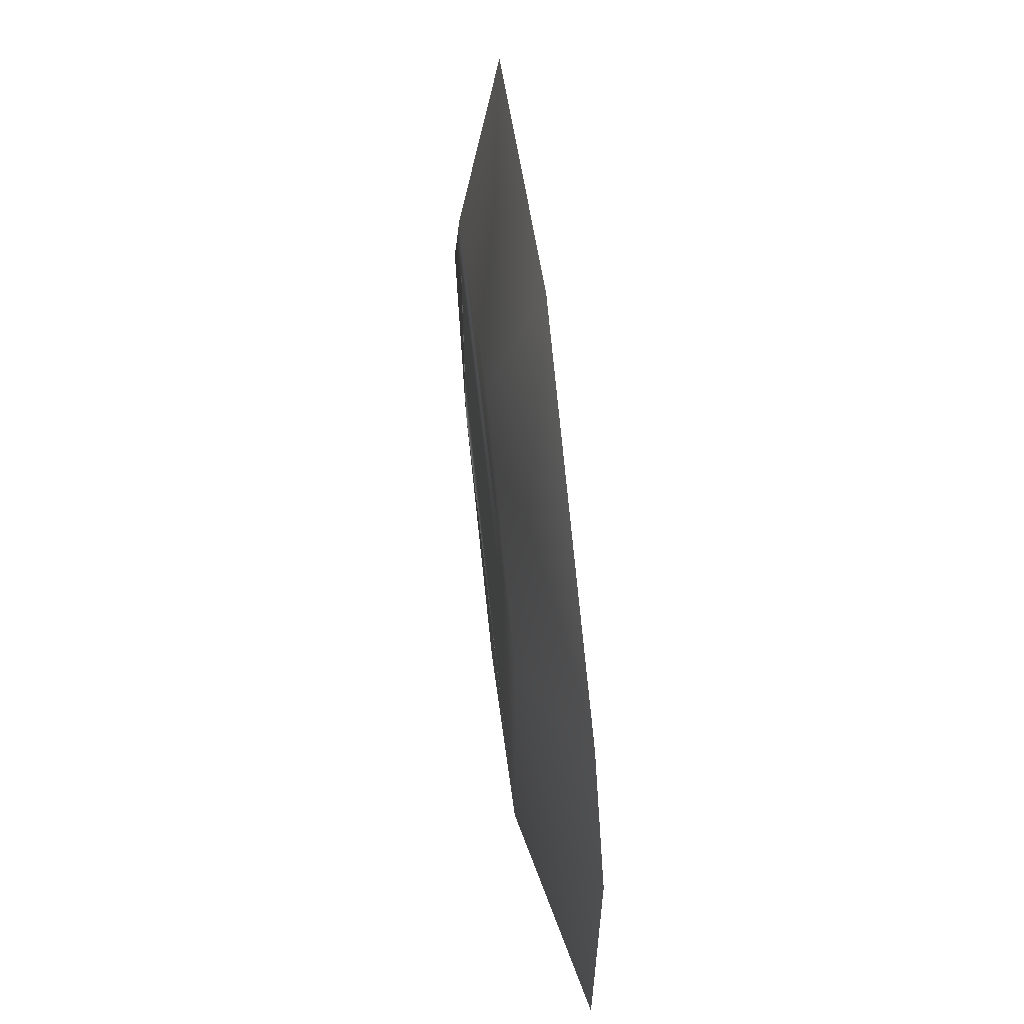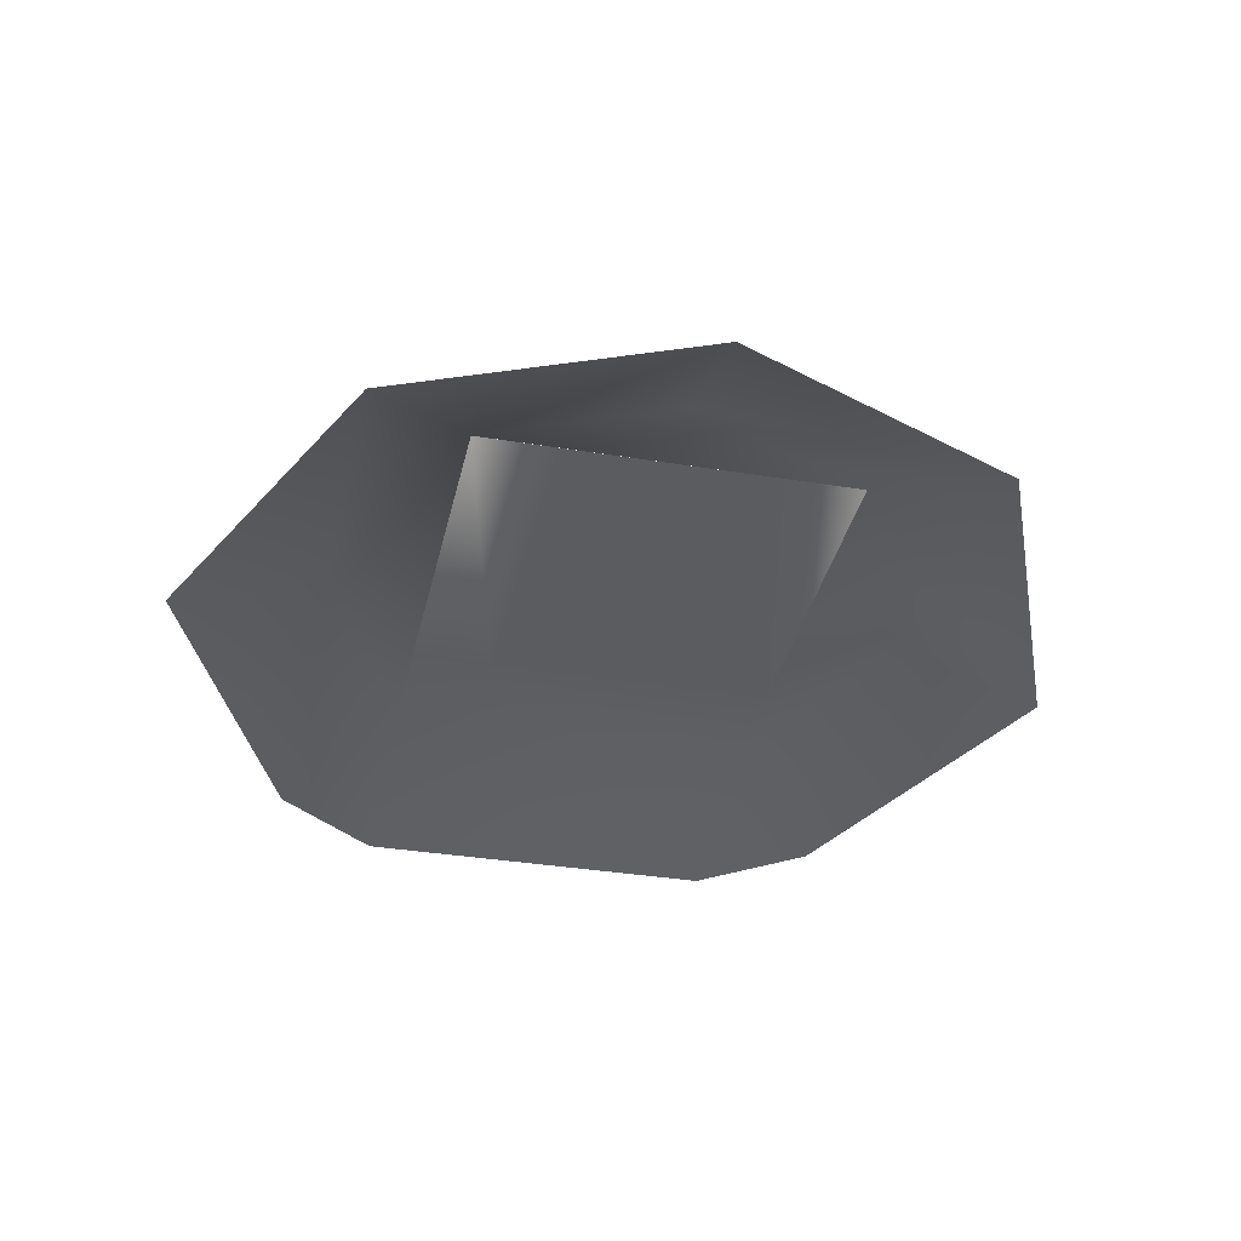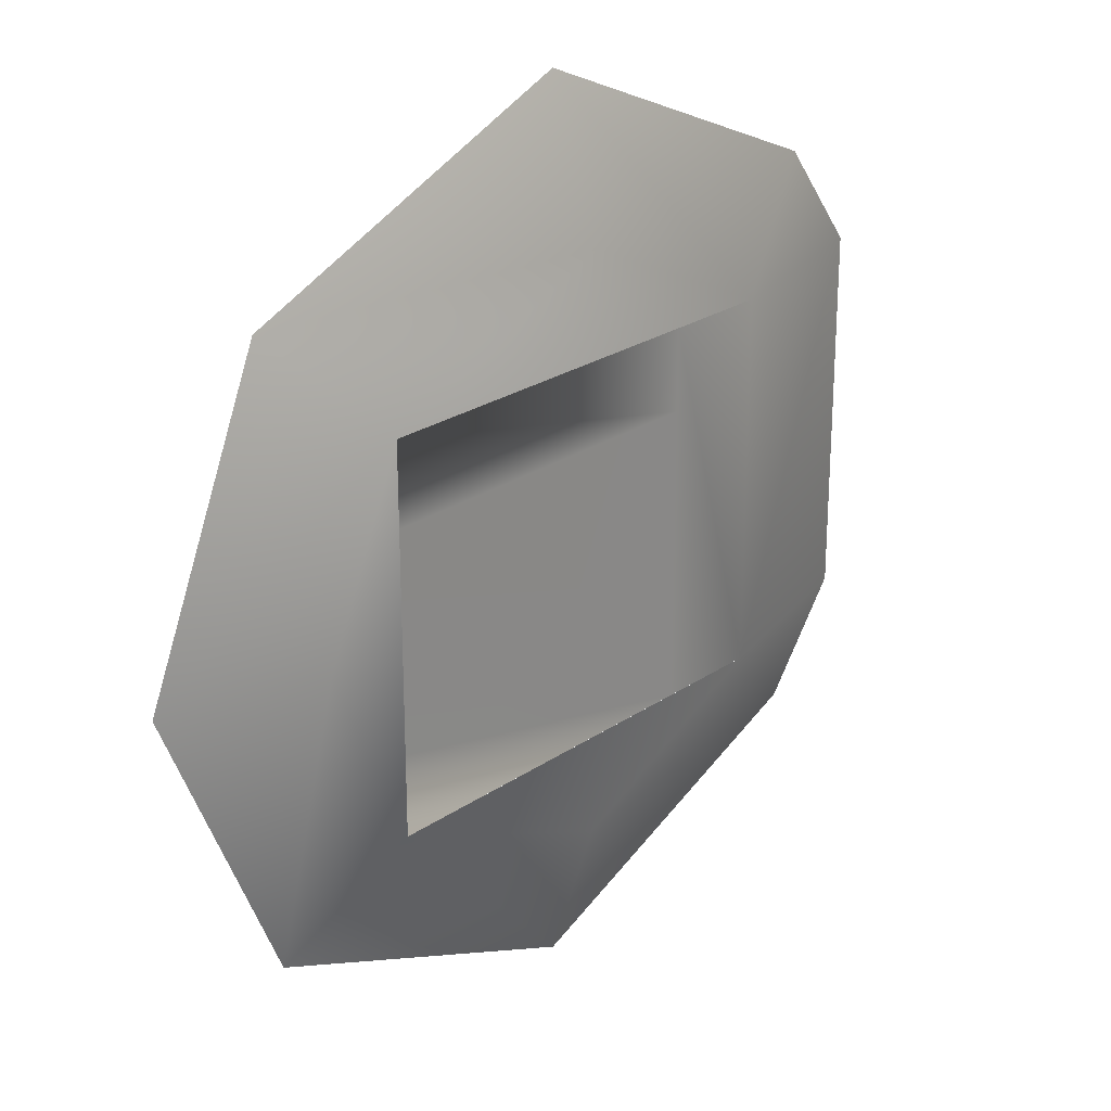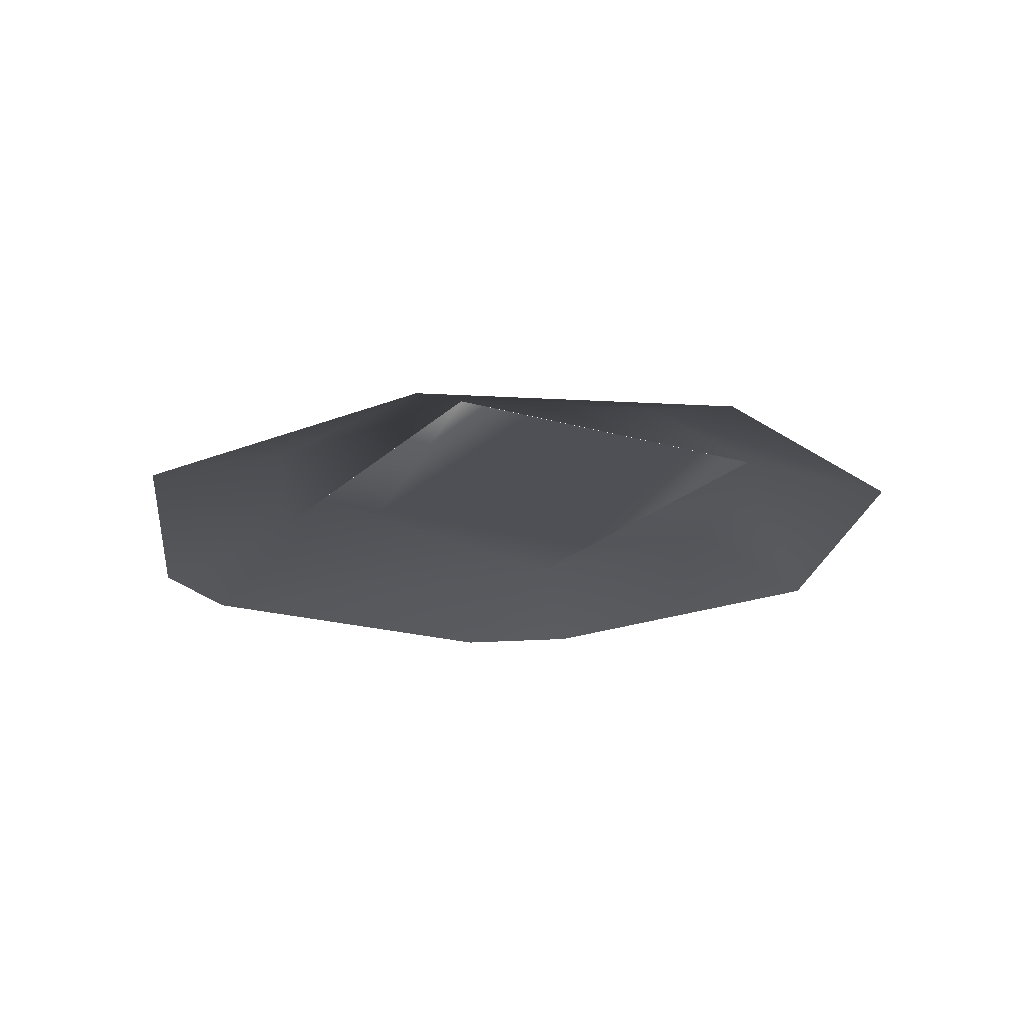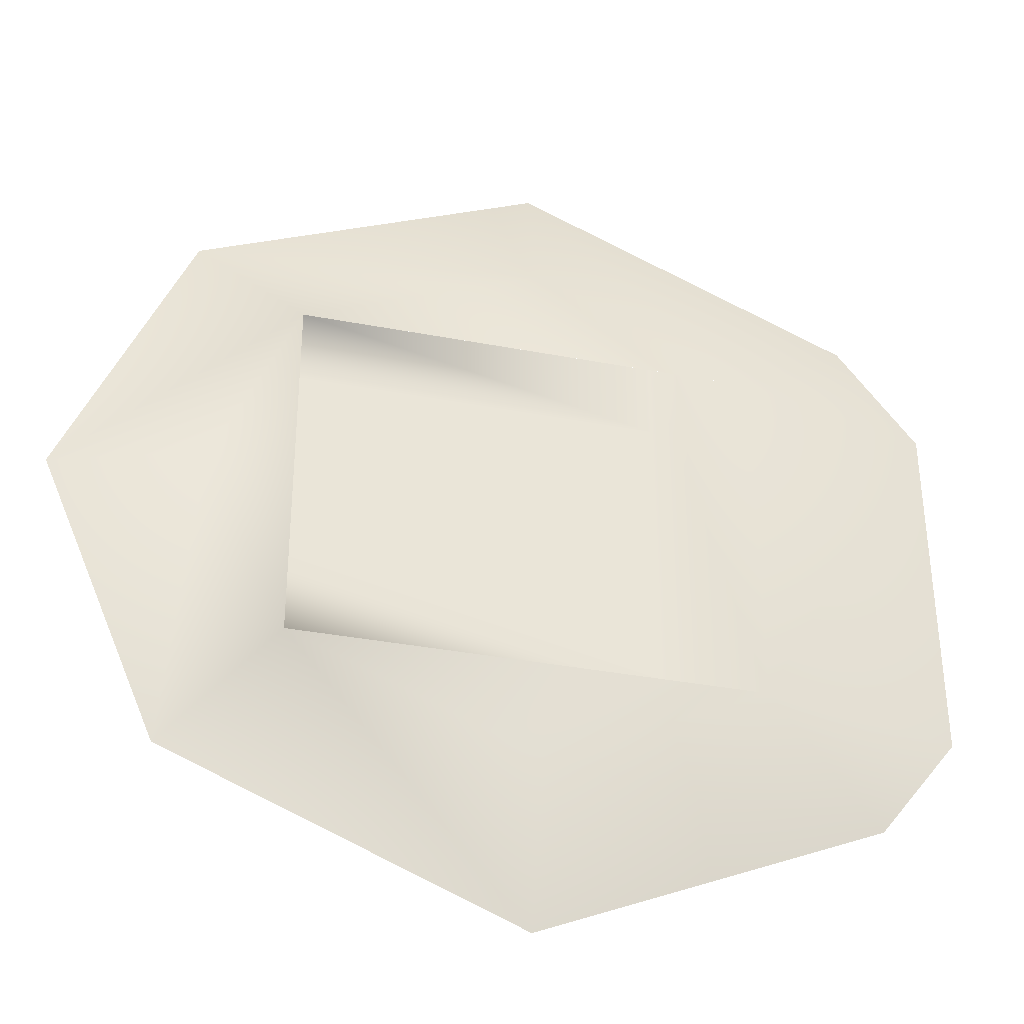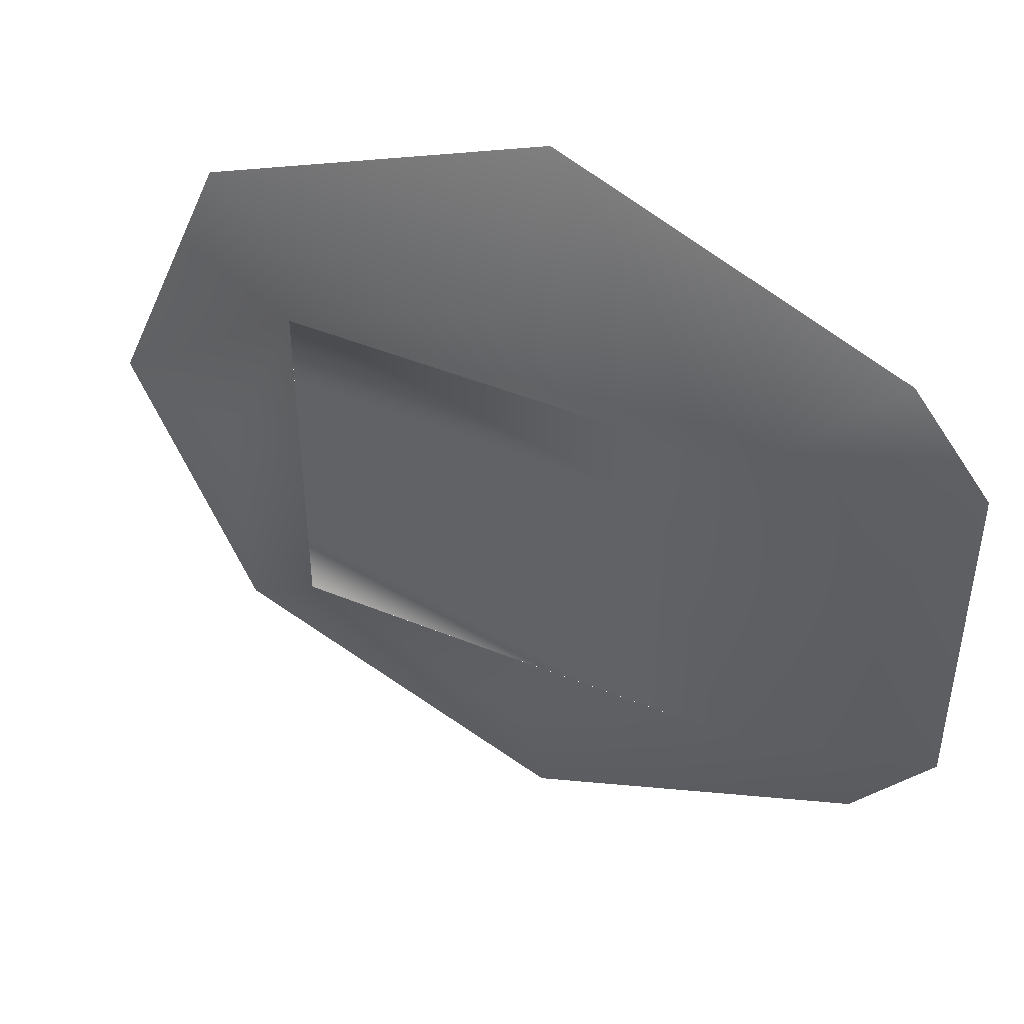
<metadata>
{"format":"obj","ext":"obj","renderer":"f3d","projection":"perspective","resolution":1024,"background":"white","views":[{"elev":63.1,"azim":-96.5,"up":"+Z"},{"elev":-34.9,"azim":77.7,"up":"+Y"},{"elev":24.5,"azim":132.0,"up":"+Z"},{"elev":-19.3,"azim":60.6,"up":"+Y"},{"elev":-35.8,"azim":165.9,"up":"+Z"},{"elev":46.0,"azim":-154.8,"up":"+Z"}]}
</metadata>
<code>
o object_004BFEF4
v 9.746 2.013 -7.414
v -4.507 2 -7.407
v 9.769 2 -4.203
v -4.507 2 -4.203
v 9.769 2 4.203
v -4.507 2 4.203
v 9.771 2.01 7.405
v -4.507 2 7.407
v -8.727 2 7.407
v -8.727 2 -7.407
v 13.01 1.999 1e-06
v 0.02103 1.981 -11.43
v 0.02103 2 11.47
v -13.7 2e-06 -11.61
v -13.7 -2e-06 11.61
v 0.02099 3e-06 -17.41
v 13.95 2e-06 -11.61
v 18.91 0 0
v 13.95 -2e-06 11.61
v 0.02099 -3e-06 17.41
v -16.93 1e-06 -7.407
v -16.93 -1e-06 7.407
f 14 21 10
f 10 21 22
f 10 22 9
f 9 22 15
f 14 10 12
f 14 12 16
f 16 12 1
f 16 1 17
f 17 1 11
f 17 11 18
f 18 11 7
f 18 7 19
f 19 7 13
f 19 13 20
f 20 13 9
f 20 9 15
f 1 2 3
f 3 2 4
f 5 6 7
f 7 6 8
f 9 8 10
f 10 8 2
f 7 11 1
f 12 10 1
f 7 9 13
f 5 4 6
f 5 3 4

</code>
